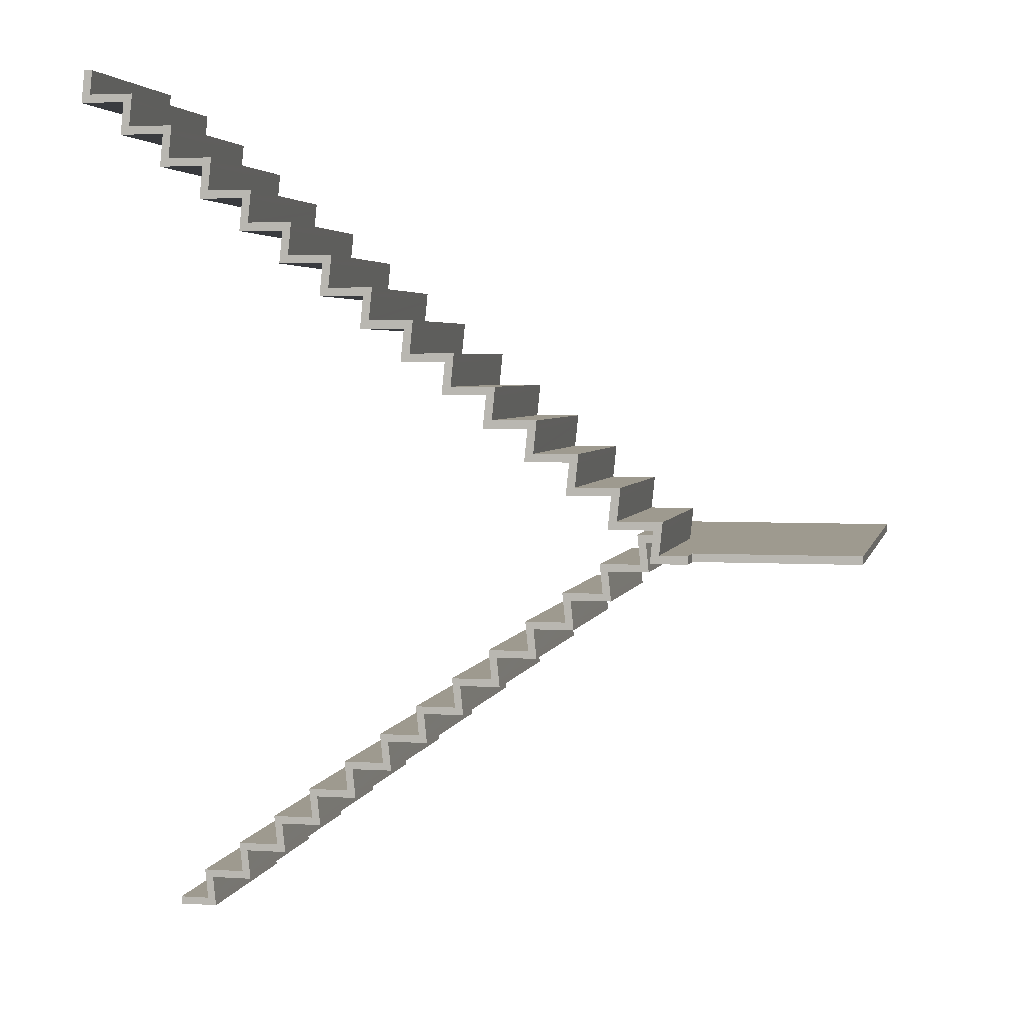
<metadata>
{"format":"obj","ext":"obj","renderer":"f3d","projection":"perspective","resolution":1024,"background":"white","views":[{"elev":3.7,"azim":12.1,"up":"+Y"}]}
</metadata>
<code>
o Mesh5061_________1670997__3D_1_Y15_3D_pour_escaliers_dwg1_Model
v -2.584 4.494 2.423
v -2.584 4.494 0.1198
v -2.592 4.408 0.1198
v -2.592 4.408 2.423
v -3.045 4.494 2.423
v -3.13 4.494 2.423
v -3.13 4.494 0.1198
v -3.045 4.494 0.1198
v -3.139 4.408 2.423
v -2.678 4.408 2.423
v -3.139 4.408 0.1198
v -2.678 4.408 0.1198
v -3.019 4.743 0.1198
v -3.104 4.743 0.1198
v -3.019 4.743 2.423
v -3.104 4.743 2.423
v -2.618 4.158 2.423
v -2.703 4.158 2.423
v -2.703 4.158 0.1198
v -2.618 4.158 0.1198
v -2.157 4.158 2.423
v -2.157 4.158 0.1198
v -2.712 4.073 2.423
v -2.166 4.073 2.423
v -2.251 4.073 2.423
v -2.712 4.073 0.1198
v -2.166 4.073 0.1198
v -2.251 4.073 0.1198
v -2.192 3.823 2.423
v -2.277 3.823 2.423
v -2.277 3.823 0.1198
v -2.192 3.823 0.1198
v -1.731 3.823 2.423
v -1.731 3.823 0.1198
v -2.285 3.738 2.423
v -1.739 3.738 2.423
v -1.825 3.738 2.423
v -2.285 3.738 0.1198
v -1.739 3.738 0.1198
v -1.825 3.738 0.1198
v -1.765 3.488 2.423
v -1.85 3.488 2.423
v -1.85 3.488 0.1198
v -1.765 3.488 0.1198
v -1.304 3.488 2.423
v -1.304 3.488 0.1198
v -1.859 3.403 2.423
v -1.313 3.403 2.423
v -1.398 3.403 2.423
v -1.859 3.403 0.1198
v -1.313 3.403 0.1198
v -1.398 3.403 0.1198
v -1.338 3.153 2.423
v -1.424 3.153 2.423
v -1.424 3.153 0.1198
v -1.338 3.153 0.1198
v -0.8776 3.153 2.423
v -0.8776 3.153 0.1198
v -1.432 3.068 2.423
v -0.8861 3.068 2.423
v -0.9715 3.068 2.423
v -1.432 3.068 0.1198
v -0.8861 3.068 0.1198
v -0.9715 3.068 0.1198
v -0.9117 2.818 2.423
v -0.997 2.818 2.423
v -0.997 2.818 0.1198
v -0.9117 2.818 0.1198
v -0.451 2.818 2.423
v -0.451 2.818 0.1198
v -1.006 2.732 2.423
v -0.4595 2.732 2.423
v -0.5449 2.732 2.423
v -1.006 2.732 0.1198
v -0.4595 2.732 0.1198
v -0.5449 2.732 0.1198
v -0.4851 2.482 2.423
v -0.5705 2.482 2.423
v -0.5705 2.482 0.1198
v -0.4851 2.482 0.1198
v -0.02442 2.482 2.423
v -0.02442 2.482 0.1198
v -0.579 2.397 2.423
v -0.03295 2.397 2.423
v -0.1183 2.397 2.423
v -0.579 2.397 0.1198
v -0.03295 2.397 0.1198
v -0.1183 2.397 0.1198
v -0.05855 2.147 2.423
v -0.1439 2.147 2.423
v -0.1439 2.147 0.1198
v -0.05855 2.147 0.1198
v 0.4022 2.147 2.423
v 0.4022 2.147 0.1198
v -0.1524 2.062 2.423
v 0.3936 2.062 2.423
v 0.3083 2.062 2.423
v -0.1524 2.062 0.1198
v 0.3936 2.062 0.1198
v 0.3083 2.062 0.1198
v 0.368 1.812 2.423
v 0.2827 1.812 2.423
v 0.2827 1.812 0.1198
v 0.368 1.812 0.1198
v 0.8288 1.812 2.423
v 0.8288 1.812 0.1198
v 0.2742 1.727 2.423
v 0.8202 1.727 2.423
v 0.7349 1.727 2.423
v 0.2742 1.727 0.1198
v 0.8202 1.727 0.1198
v 0.7349 1.727 0.1198
v 0.7946 1.477 2.423
v 0.7093 1.477 2.423
v 0.7093 1.477 0.1198
v 0.7946 1.477 0.1198
v 1.255 1.477 2.423
v 1.255 1.477 0.1198
v 0.7008 1.392 2.423
v 1.247 1.392 2.423
v 1.161 1.392 2.423
v 0.7008 1.392 0.1198
v 1.247 1.392 0.1198
v 1.161 1.392 0.1198
v 1.221 1.142 2.423
v 1.136 1.142 2.423
v 1.136 1.142 0.1198
v 1.221 1.142 0.1198
v 1.682 1.142 2.423
v 1.682 1.142 0.1198
v 1.127 1.056 2.423
v 1.673 1.056 2.423
v 1.588 1.056 2.423
v 1.127 1.056 0.1198
v 1.673 1.056 0.1198
v 1.588 1.056 0.1198
v 1.648 0.8066 2.423
v 1.562 0.8066 2.423
v 1.562 0.8066 0.1198
v 1.648 0.8066 0.1198
v 2.109 0.8066 2.423
v 2.109 0.8066 0.1198
v 1.554 0.7213 2.423
v 2.1 0.7213 2.423
v 2.015 0.7213 2.423
v 1.554 0.7213 0.1198
v 2.1 0.7213 0.1198
v 2.015 0.7213 0.1198
v 2.074 0.4715 2.423
v 1.989 0.4715 2.423
v 1.989 0.4715 0.1198
v 2.074 0.4715 0.1198
v 2.535 0.4715 2.423
v 2.535 0.4715 0.1198
v 1.981 0.3862 2.423
v 2.527 0.3862 2.423
v 2.441 0.3862 2.423
v 1.981 0.3862 0.1198
v 2.527 0.3862 0.1198
v 2.441 0.3862 0.1198
v 2.501 0.1362 2.423
v 2.416 0.1362 2.423
v 2.416 0.1362 0.1198
v 2.501 0.1362 0.1198
v 2.962 0.1362 0.1198
v 2.962 0.1362 2.423
v 2.834 0.1362 2.423
v 2.407 0.05089 0.1198
v 2.407 0.05089 2.423
v 2.953 0.05089 0.1198
v 2.868 0.05089 0.1198
v 2.953 0.05089 2.423
v 2.834 0.05089 2.423
v 2.868 0.05089 2.423
v 2.842 -0.1989 2.423
v 2.842 -0.1989 0.1198
v 2.928 -0.1989 2.423
v 2.928 -0.1989 0.1198
v 2.834 -0.1989 0.1198
v 2.834 -0.1989 -0.3068
v 2.407 -0.1989 -0.3068
v 2.277 -0.1989 -0.3068
v 2.277 -0.1989 -2.61
v 2.407 -0.1989 -2.61
v 4.919 -0.1989 -2.61
v 4.919 -0.1989 2.082
v 3.216 -0.1989 2.082
v 3.216 -0.1989 2.423
v 2.834 -0.2842 2.423
v 2.834 -0.2842 0.1198
v 3.216 -0.2842 2.423
v 3.216 -0.2842 2.082
v 4.919 -0.2842 2.082
v 4.919 -0.2842 -2.61
v 2.407 -0.2842 -2.61
v 2.286 -0.2842 -2.61
v 2.373 -0.2842 -2.61
v 2.286 -0.2842 -0.3068
v 2.407 -0.2842 -0.3068
v 2.373 -0.2842 -0.3068
v 2.834 -0.2842 -0.3068
v 2.312 -0.534 -2.61
v 2.399 -0.534 -2.61
v 2.399 -0.534 -0.3068
v 2.312 -0.534 -0.3068
v 1.851 -0.534 -2.61
v 1.851 -0.534 -0.3068
v 2.407 -0.6194 -2.61
v 1.859 -0.6194 -2.61
v 1.946 -0.6194 -2.61
v 2.407 -0.6194 -0.3068
v 1.859 -0.6194 -0.3068
v 1.946 -0.6194 -0.3068
v 1.885 -0.8692 -2.61
v 1.972 -0.8692 -2.61
v 1.972 -0.8692 -0.3068
v 1.885 -0.8692 -0.3068
v 1.424 -0.8692 -2.61
v 1.424 -0.8692 -0.3068
v 1.981 -0.9545 -2.61
v 1.433 -0.9545 -2.61
v 1.52 -0.9545 -2.61
v 1.981 -0.9545 -0.3068
v 1.433 -0.9545 -0.3068
v 1.52 -0.9545 -0.3068
v 1.458 -1.204 -2.61
v 1.545 -1.204 -2.61
v 1.545 -1.204 -0.3068
v 1.458 -1.204 -0.3068
v 0.9977 -1.204 -2.61
v 0.9977 -1.204 -0.3068
v 1.554 -1.29 -2.61
v 1.006 -1.29 -2.61
v 1.093 -1.29 -2.61
v 1.554 -1.29 -0.3068
v 1.006 -1.29 -0.3068
v 1.093 -1.29 -0.3068
v 1.032 -1.54 -2.61
v 1.119 -1.54 -2.61
v 1.119 -1.54 -0.3068
v 1.032 -1.54 -0.3068
v 0.5711 -1.54 -2.61
v 0.5711 -1.54 -0.3068
v 1.127 -1.625 -2.61
v 0.5796 -1.625 -2.61
v 0.6667 -1.625 -2.61
v 1.127 -1.625 -0.3068
v 0.5796 -1.625 -0.3068
v 0.6667 -1.625 -0.3068
v 0.6052 -1.875 -2.61
v 0.6922 -1.875 -2.61
v 0.6922 -1.875 -0.3068
v 0.6052 -1.875 -0.3068
v 0.1445 -1.875 -2.61
v 0.1445 -1.875 -0.3068
v 0.7008 -1.96 -2.61
v 0.153 -1.96 -2.61
v 0.2401 -1.96 -2.61
v 0.7008 -1.96 -0.3068
v 0.153 -1.96 -0.3068
v 0.2401 -1.96 -0.3068
v 0.1786 -2.21 -2.61
v 0.2657 -2.21 -2.61
v 0.2657 -2.21 -0.3068
v 0.1786 -2.21 -0.3068
v -0.2821 -2.21 -2.61
v -0.2821 -2.21 -0.3068
v 0.2742 -2.295 -2.61
v -0.2736 -2.295 -2.61
v -0.1865 -2.295 -2.61
v 0.2742 -2.295 -0.3068
v -0.2736 -2.295 -0.3068
v -0.1865 -2.295 -0.3068
v -0.248 -2.545 -2.61
v -0.1609 -2.545 -2.61
v -0.1609 -2.545 -0.3068
v -0.248 -2.545 -0.3068
v -0.7087 -2.545 -2.61
v -0.7087 -2.545 -0.3068
v -0.1524 -2.63 -2.61
v -0.7001 -2.63 -2.61
v -0.6131 -2.63 -2.61
v -0.1524 -2.63 -0.3068
v -0.7001 -2.63 -0.3068
v -0.6131 -2.63 -0.3068
v -0.6745 -2.88 -2.61
v -0.5875 -2.88 -2.61
v -0.5875 -2.88 -0.3068
v -0.6745 -2.88 -0.3068
v -1.135 -2.88 -2.61
v -1.135 -2.88 -0.3068
v -0.579 -2.966 -2.61
v -1.127 -2.966 -2.61
v -1.04 -2.966 -2.61
v -0.579 -2.966 -0.3068
v -1.127 -2.966 -0.3068
v -1.04 -2.966 -0.3068
v -1.101 -3.215 -2.61
v -1.014 -3.215 -2.61
v -1.014 -3.215 -0.3068
v -1.101 -3.215 -0.3068
v -1.562 -3.215 -2.61
v -1.562 -3.215 -0.3068
v -1.006 -3.301 -2.61
v -1.553 -3.301 -2.61
v -1.466 -3.301 -2.61
v -1.006 -3.301 -0.3068
v -1.553 -3.301 -0.3068
v -1.466 -3.301 -0.3068
v -1.528 -3.551 -2.61
v -1.441 -3.551 -2.61
v -1.441 -3.551 -0.3068
v -1.528 -3.551 -0.3068
v -1.988 -3.551 -2.61
v -1.988 -3.551 -0.3068
v -1.432 -3.636 -2.61
v -1.98 -3.636 -2.61
v -1.893 -3.636 -2.61
v -1.432 -3.636 -0.3068
v -1.98 -3.636 -0.3068
v -1.893 -3.636 -0.3068
v -1.954 -3.886 -2.61
v -1.867 -3.886 -2.61
v -1.867 -3.886 -0.3068
v -1.954 -3.886 -0.3068
v -2.415 -3.886 -2.61
v -2.415 -3.886 -0.3068
v -1.859 -3.971 -2.61
v -2.407 -3.971 -2.61
v -2.319 -3.971 -2.61
v -1.859 -3.971 -0.3068
v -2.407 -3.971 -0.3068
v -2.319 -3.971 -0.3068
v -2.381 -4.221 -2.61
v -2.294 -4.221 -2.61
v -2.294 -4.221 -0.3068
v -2.381 -4.221 -0.3068
v -2.842 -4.221 -2.61
v -2.842 -4.221 -0.3068
v -2.285 -4.306 -2.61
v -2.833 -4.306 -2.61
v -2.746 -4.306 -2.61
v -2.285 -4.306 -0.3068
v -2.833 -4.306 -0.3068
v -2.746 -4.306 -0.3068
v -2.807 -4.556 -2.61
v -2.72 -4.556 -2.61
v -2.72 -4.556 -0.3068
v -2.807 -4.556 -0.3068
v -3.139 -4.556 -2.61
v -3.139 -4.556 -0.3068
v -2.712 -4.642 -2.61
v -3.139 -4.642 -2.61
v -2.712 -4.642 -0.3068
v -3.139 -4.642 -0.3068
f 1 3 2
f 8 6 5
f 10 1 5
f 11 6 7
f 11 7 8
f 8 14 13
f 15 8 13
f 15 14 16
f 16 7 6
f 6 8 5
f 16 5 15
f 3 4 10
f 10 17 4
f 10 3 12
f 10 19 18
f 18 20 17
f 17 3 4
f 20 12 3
f 20 18 17
f 25 21 17
f 23 19 26
f 26 19 20
f 24 22 21
f 28 25 23
f 25 29 24
f 24 28 25
f 25 31 30
f 29 31 32
f 29 27 24
f 32 28 27
f 31 30 29
f 37 33 29
f 35 31 38
f 38 31 32
f 36 34 33
f 39 36 37
f 37 41 36
f 36 40 37
f 37 43 42
f 42 44 41
f 41 39 36
f 44 40 39
f 44 43 41
f 49 45 41
f 47 43 50
f 50 43 44
f 48 46 45
f 51 48 49
f 49 53 48
f 49 51 52
f 49 55 54
f 54 56 53
f 53 51 48
f 56 52 51
f 56 54 53
f 61 57 53
f 59 55 62
f 62 55 56
f 60 58 57
f 63 60 61
f 61 65 60
f 61 63 64
f 61 67 66
f 66 68 65
f 65 63 60
f 68 64 63
f 68 66 65
f 73 65 71
f 71 67 74
f 76 68 70
f 72 70 69
f 75 72 73
f 73 77 72
f 73 75 76
f 73 79 78
f 78 80 77
f 77 75 72
f 80 76 75
f 80 78 77
f 85 81 77
f 83 79 86
f 86 79 80
f 84 82 81
f 88 84 85
f 85 89 84
f 84 88 85
f 85 91 90
f 90 92 89
f 89 87 84
f 92 88 87
f 92 91 89
f 97 93 89
f 95 91 98
f 98 91 92
f 96 94 93
f 100 96 97
f 97 101 96
f 96 100 97
f 97 103 102
f 102 104 101
f 101 99 96
f 104 100 99
f 104 102 101
f 109 101 107
f 107 103 110
f 112 104 106
f 108 106 105
f 112 108 109
f 109 113 108
f 108 112 109
f 109 115 114
f 114 116 113
f 113 111 108
f 116 112 111
f 116 114 113
f 121 113 119
f 119 115 122
f 124 116 118
f 120 118 117
f 124 120 121
f 121 125 120
f 120 124 121
f 121 127 126
f 126 128 125
f 125 123 120
f 128 124 123
f 128 126 125
f 133 125 131
f 131 127 134
f 136 128 130
f 132 130 129
f 136 132 133
f 133 137 132
f 132 136 133
f 133 139 138
f 138 140 137
f 137 135 132
f 140 136 135
f 140 138 137
f 145 137 143
f 143 139 146
f 148 140 142
f 144 142 141
f 148 144 145
f 145 149 144
f 144 148 145
f 145 151 150
f 150 152 149
f 149 147 144
f 152 148 147
f 152 150 149
f 157 149 155
f 155 151 158
f 160 152 154
f 156 154 153
f 160 156 157
f 157 161 156
f 156 160 157
f 157 163 162
f 162 164 161
f 156 164 159
f 164 160 159
f 167 164 161
f 169 163 168
f 168 163 164
f 172 165 166
f 173 171 174
f 172 171 174
f 174 176 175
f 175 178 177
f 177 170 172
f 178 171 170
f 174 177 172
f 174 166 167
f 173 161 169
f 184 181 180
f 190 175 176
f 191 177 189
f 192 188 191
f 193 187 192
f 194 186 193
f 195 185 194
f 197 183 184
f 196 182 183
f 200 181 182
f 201 181 199
f 190 180 201
f 190 176 179
f 199 197 195
f 197 202 196
f 196 200 197
f 197 204 203
f 203 205 202
f 196 205 198
f 205 200 198
f 205 203 202
f 210 202 208
f 208 204 211
f 213 205 207
f 209 207 206
f 212 209 210
f 210 214 209
f 209 213 210
f 210 216 215
f 215 217 214
f 214 212 209
f 217 213 212
f 217 216 214
f 222 218 214
f 223 215 216
f 223 216 217
f 221 219 218
f 225 221 222
f 222 226 221
f 221 225 222
f 222 228 227
f 226 228 229
f 226 224 221
f 229 225 224
f 228 227 226
f 234 230 226
f 232 228 235
f 235 228 229
f 233 231 230
f 237 234 232
f 234 238 233
f 233 237 234
f 234 240 239
f 239 241 238
f 238 236 233
f 241 237 236
f 241 239 238
f 246 242 238
f 244 240 247
f 247 240 241
f 245 243 242
f 249 246 244
f 246 250 245
f 245 249 246
f 246 252 251
f 251 253 250
f 250 248 245
f 253 249 248
f 253 251 250
f 258 250 256
f 256 252 259
f 261 253 255
f 257 255 254
f 261 257 258
f 258 262 257
f 257 261 258
f 263 261 264
f 262 264 265
f 262 260 257
f 265 261 260
f 265 263 262
f 270 266 262
f 268 264 271
f 271 264 265
f 269 267 266
f 273 269 270
f 270 274 269
f 269 273 270
f 270 276 275
f 275 277 274
f 274 272 269
f 277 273 272
f 277 275 274
f 282 278 274
f 280 276 283
f 283 276 277
f 281 279 278
f 285 281 282
f 282 286 281
f 281 285 282
f 282 288 287
f 287 289 286
f 286 284 281
f 289 285 284
f 289 287 286
f 294 286 292
f 292 288 295
f 297 289 291
f 293 291 290
f 297 293 294
f 294 298 293
f 293 297 294
f 294 300 299
f 299 301 298
f 298 296 293
f 301 297 296
f 301 300 298
f 306 302 298
f 304 300 307
f 307 300 301
f 305 303 302
f 309 305 306
f 306 310 305
f 305 309 306
f 306 312 311
f 311 313 310
f 305 313 308
f 313 309 308
f 313 311 310
f 318 314 310
f 316 312 319
f 319 312 313
f 317 315 314
f 321 317 318
f 318 322 317
f 317 321 318
f 318 324 323
f 323 325 322
f 322 320 317
f 325 321 320
f 325 323 322
f 330 326 322
f 328 324 331
f 331 324 325
f 326 332 327
f 333 329 330
f 330 334 329
f 329 333 330
f 330 336 335
f 335 337 334
f 334 332 329
f 337 333 332
f 337 335 334
f 342 338 334
f 340 336 343
f 343 336 337
f 338 344 339
f 345 341 342
f 342 346 341
f 341 345 342
f 342 348 347
f 346 348 349
f 346 344 341
f 349 345 344
f 349 348 346
f 353 346 352
f 354 347 348
f 354 349 355
f 355 350 353
f 355 352 354
f 1 4 3
f 5 1 8
f 8 7 6
f 1 2 8
f 6 9 5
f 10 4 1
f 5 9 10
f 11 9 6
f 2 3 12
f 12 11 8
f 8 2 12
f 8 7 14
f 15 5 8
f 15 13 14
f 16 14 7
f 6 7 8
f 16 6 5
f 9 11 10
f 12 3 10
f 10 11 12
f 10 18 17
f 10 4 3
f 10 12 19
f 18 19 20
f 17 20 3
f 20 19 12
f 17 21 20
f 20 19 18
f 21 22 20
f 18 23 17
f 25 24 21
f 17 23 25
f 23 18 19
f 22 27 28
f 28 26 20
f 20 22 28
f 24 27 22
f 23 26 28
f 28 27 24
f 24 25 28
f 25 30 29
f 24 27 28
f 25 28 31
f 29 30 31
f 29 32 27
f 32 31 28
f 29 33 34
f 32 31 29
f 29 34 32
f 30 35 29
f 37 36 33
f 29 35 37
f 35 30 31
f 34 39 40
f 40 38 32
f 32 34 40
f 36 39 34
f 35 38 40
f 40 39 37
f 37 35 40
f 37 42 41
f 36 39 40
f 37 40 43
f 42 43 44
f 41 44 39
f 44 43 40
f 41 45 46
f 46 44 41
f 43 42 41
f 42 47 41
f 49 48 45
f 41 47 49
f 47 42 43
f 46 51 52
f 52 50 44
f 44 46 52
f 48 51 46
f 47 50 52
f 52 51 49
f 49 47 52
f 49 54 53
f 49 48 51
f 49 52 55
f 54 55 56
f 53 56 51
f 56 55 52
f 53 57 56
f 56 55 54
f 57 58 56
f 54 59 53
f 61 60 57
f 53 59 61
f 59 54 55
f 58 63 64
f 64 62 56
f 56 58 64
f 60 63 58
f 59 62 64
f 64 63 61
f 61 59 64
f 61 66 65
f 61 60 63
f 61 64 67
f 66 67 68
f 65 68 63
f 68 67 64
f 65 69 70
f 68 67 66
f 65 70 68
f 66 71 65
f 73 72 69
f 69 65 73
f 71 66 67
f 70 75 76
f 76 74 68
f 67 68 74
f 72 75 70
f 71 74 73
f 76 75 73
f 73 74 76
f 73 78 77
f 73 72 75
f 73 76 79
f 78 79 80
f 77 80 75
f 80 79 76
f 77 81 80
f 80 79 78
f 81 82 80
f 78 83 77
f 85 84 81
f 77 83 85
f 83 78 79
f 82 87 88
f 88 86 80
f 80 82 88
f 84 87 82
f 83 86 88
f 88 87 84
f 85 83 88
f 85 90 89
f 84 87 88
f 85 88 91
f 90 91 92
f 89 92 87
f 92 91 88
f 89 93 94
f 94 92 89
f 91 90 89
f 90 95 89
f 97 96 93
f 89 95 97
f 95 90 91
f 94 99 100
f 100 98 92
f 92 94 100
f 96 99 94
f 95 98 100
f 100 99 96
f 97 95 100
f 97 102 101
f 96 99 100
f 97 100 103
f 102 103 104
f 101 104 99
f 104 103 100
f 101 105 106
f 104 103 102
f 101 106 104
f 102 107 101
f 109 108 105
f 105 101 109
f 107 102 103
f 106 111 112
f 112 110 104
f 103 104 110
f 108 111 106
f 107 110 112
f 112 111 108
f 109 107 112
f 109 114 113
f 108 111 112
f 109 112 115
f 114 115 116
f 113 116 111
f 116 115 112
f 113 117 118
f 116 115 114
f 113 118 116
f 114 119 113
f 121 120 117
f 117 113 121
f 119 114 115
f 118 123 124
f 124 122 116
f 115 116 122
f 120 123 118
f 119 122 124
f 124 123 120
f 121 119 124
f 121 126 125
f 120 123 124
f 121 124 127
f 126 127 128
f 125 128 123
f 128 127 124
f 125 129 130
f 128 127 126
f 125 130 128
f 126 131 125
f 133 132 129
f 129 125 133
f 131 126 127
f 130 135 136
f 136 134 128
f 127 128 134
f 132 135 130
f 131 134 136
f 136 135 132
f 133 131 136
f 133 138 137
f 132 135 136
f 133 136 139
f 138 139 140
f 137 140 135
f 140 139 136
f 137 141 142
f 140 139 138
f 137 142 140
f 138 143 137
f 145 144 141
f 141 137 145
f 143 138 139
f 142 147 148
f 148 146 140
f 139 140 146
f 144 147 142
f 143 146 148
f 148 147 144
f 145 143 148
f 145 150 149
f 144 147 148
f 145 148 151
f 150 151 152
f 149 152 147
f 152 151 148
f 149 153 154
f 152 151 150
f 149 154 152
f 150 155 149
f 157 156 153
f 153 149 157
f 155 150 151
f 154 159 160
f 160 158 152
f 151 152 158
f 156 159 154
f 155 158 160
f 160 159 156
f 157 155 160
f 157 162 161
f 156 159 160
f 157 160 163
f 162 163 164
f 156 161 164
f 164 163 160
f 163 162 161
f 167 166 165
f 163 161 164
f 167 165 164
f 169 162 163
f 165 170 171
f 171 168 164
f 164 165 171
f 172 170 165
f 170 172 174
f 173 169 168
f 170 174 171
f 173 168 171
f 172 170 171
f 174 171 176
f 175 176 178
f 177 178 170
f 178 176 171
f 174 175 177
f 167 173 174
f 174 172 166
f 162 169 161
f 173 167 161
f 176 175 187
f 177 188 187
f 187 186 176
f 184 183 182
f 177 187 175
f 180 179 176
f 176 186 180
f 185 184 180
f 184 182 181
f 180 186 185
f 190 189 175
f 175 189 177
f 191 188 177
f 192 187 188
f 193 186 187
f 194 185 186
f 195 184 185
f 184 195 197
f 197 196 183
f 196 198 182
f 182 198 200
f 200 199 181
f 201 180 181
f 190 179 180
f 194 193 201
f 192 191 189
f 189 190 192
f 199 200 197
f 192 190 193
f 200 198 196
f 193 190 201
f 201 199 195
f 196 197 200
f 195 194 201
f 197 203 202
f 196 198 200
f 197 200 204
f 203 204 205
f 196 202 205
f 205 204 200
f 202 206 207
f 205 204 203
f 202 207 205
f 203 208 202
f 210 209 206
f 206 202 210
f 208 203 204
f 207 212 213
f 213 211 205
f 204 205 211
f 209 212 207
f 208 211 213
f 213 212 210
f 210 208 213
f 210 215 214
f 209 212 213
f 210 213 216
f 215 216 217
f 214 217 212
f 217 216 213
f 214 218 219
f 219 217 214
f 216 215 214
f 215 220 214
f 222 221 218
f 214 220 222
f 223 220 215
f 219 224 225
f 225 223 217
f 217 219 225
f 221 224 219
f 220 223 222
f 225 224 221
f 222 223 225
f 222 227 226
f 221 224 225
f 222 225 228
f 226 227 228
f 226 229 224
f 229 228 225
f 226 230 229
f 229 228 226
f 230 231 229
f 227 232 226
f 234 233 230
f 226 232 234
f 232 227 228
f 231 236 237
f 237 235 229
f 229 231 237
f 233 236 231
f 232 235 237
f 237 236 233
f 233 234 237
f 234 239 238
f 233 236 237
f 234 237 240
f 239 240 241
f 238 241 236
f 241 240 237
f 238 242 243
f 241 240 239
f 238 243 241
f 239 244 238
f 246 245 242
f 238 244 246
f 244 239 240
f 243 248 249
f 249 247 241
f 241 243 249
f 245 248 243
f 244 247 249
f 249 248 245
f 245 246 249
f 246 251 250
f 245 248 249
f 246 249 252
f 251 252 253
f 250 253 248
f 253 252 249
f 250 254 253
f 253 252 251
f 254 255 253
f 251 256 250
f 258 257 254
f 254 250 258
f 256 251 252
f 255 260 261
f 261 259 253
f 252 253 259
f 257 260 255
f 256 259 261
f 261 260 257
f 258 256 261
f 258 263 262
f 257 260 261
f 263 258 261
f 262 263 264
f 262 265 260
f 265 264 261
f 262 266 267
f 265 264 263
f 262 267 265
f 263 268 262
f 270 269 266
f 262 268 270
f 268 263 264
f 267 272 273
f 273 271 265
f 265 267 273
f 269 272 267
f 268 271 273
f 273 272 269
f 270 268 273
f 270 275 274
f 269 272 273
f 270 273 276
f 275 276 277
f 274 277 272
f 277 276 273
f 274 278 279
f 277 276 275
f 274 279 277
f 275 280 274
f 282 281 278
f 274 280 282
f 280 275 276
f 279 284 285
f 285 283 277
f 277 279 285
f 281 284 279
f 280 283 285
f 285 284 281
f 282 280 285
f 282 287 286
f 281 284 285
f 282 285 288
f 287 288 289
f 286 289 284
f 289 288 285
f 286 290 291
f 289 288 287
f 286 291 289
f 287 292 286
f 294 293 290
f 290 286 294
f 292 287 288
f 291 296 297
f 297 295 289
f 288 289 295
f 293 296 291
f 292 295 297
f 297 296 293
f 294 292 297
f 294 299 298
f 293 296 297
f 294 297 300
f 299 300 301
f 298 301 296
f 301 300 297
f 298 302 303
f 303 301 298
f 300 299 298
f 299 304 298
f 306 305 302
f 298 304 306
f 304 299 300
f 303 308 309
f 309 307 301
f 301 303 309
f 305 308 303
f 304 307 306
f 309 308 305
f 306 307 309
f 306 311 310
f 305 308 309
f 306 309 312
f 311 312 313
f 305 310 313
f 313 312 309
f 310 314 315
f 313 312 311
f 310 315 313
f 311 316 310
f 318 317 314
f 310 316 318
f 316 311 312
f 315 320 321
f 321 319 313
f 313 315 321
f 317 320 315
f 316 319 321
f 321 320 317
f 318 316 321
f 318 323 322
f 317 320 321
f 318 321 324
f 323 324 325
f 322 325 320
f 325 324 321
f 322 326 327
f 325 324 323
f 322 327 325
f 323 328 322
f 330 329 326
f 322 328 330
f 328 323 324
f 327 332 333
f 333 331 325
f 325 327 333
f 326 329 332
f 328 331 333
f 333 332 329
f 330 328 333
f 330 335 334
f 329 332 333
f 330 333 336
f 335 336 337
f 334 337 332
f 337 336 333
f 334 338 337
f 337 336 335
f 338 339 337
f 335 340 334
f 342 341 338
f 334 340 342
f 340 335 336
f 339 344 345
f 345 343 337
f 337 339 345
f 338 341 344
f 340 343 345
f 345 344 341
f 342 340 345
f 342 347 346
f 341 344 345
f 342 345 348
f 346 347 348
f 346 349 344
f 349 348 345
f 346 350 351
f 351 349 346
f 348 347 346
f 347 352 346
f 353 350 346
f 354 352 347
f 351 355 349
f 354 348 349
f 355 351 350
f 355 353 352

</code>
